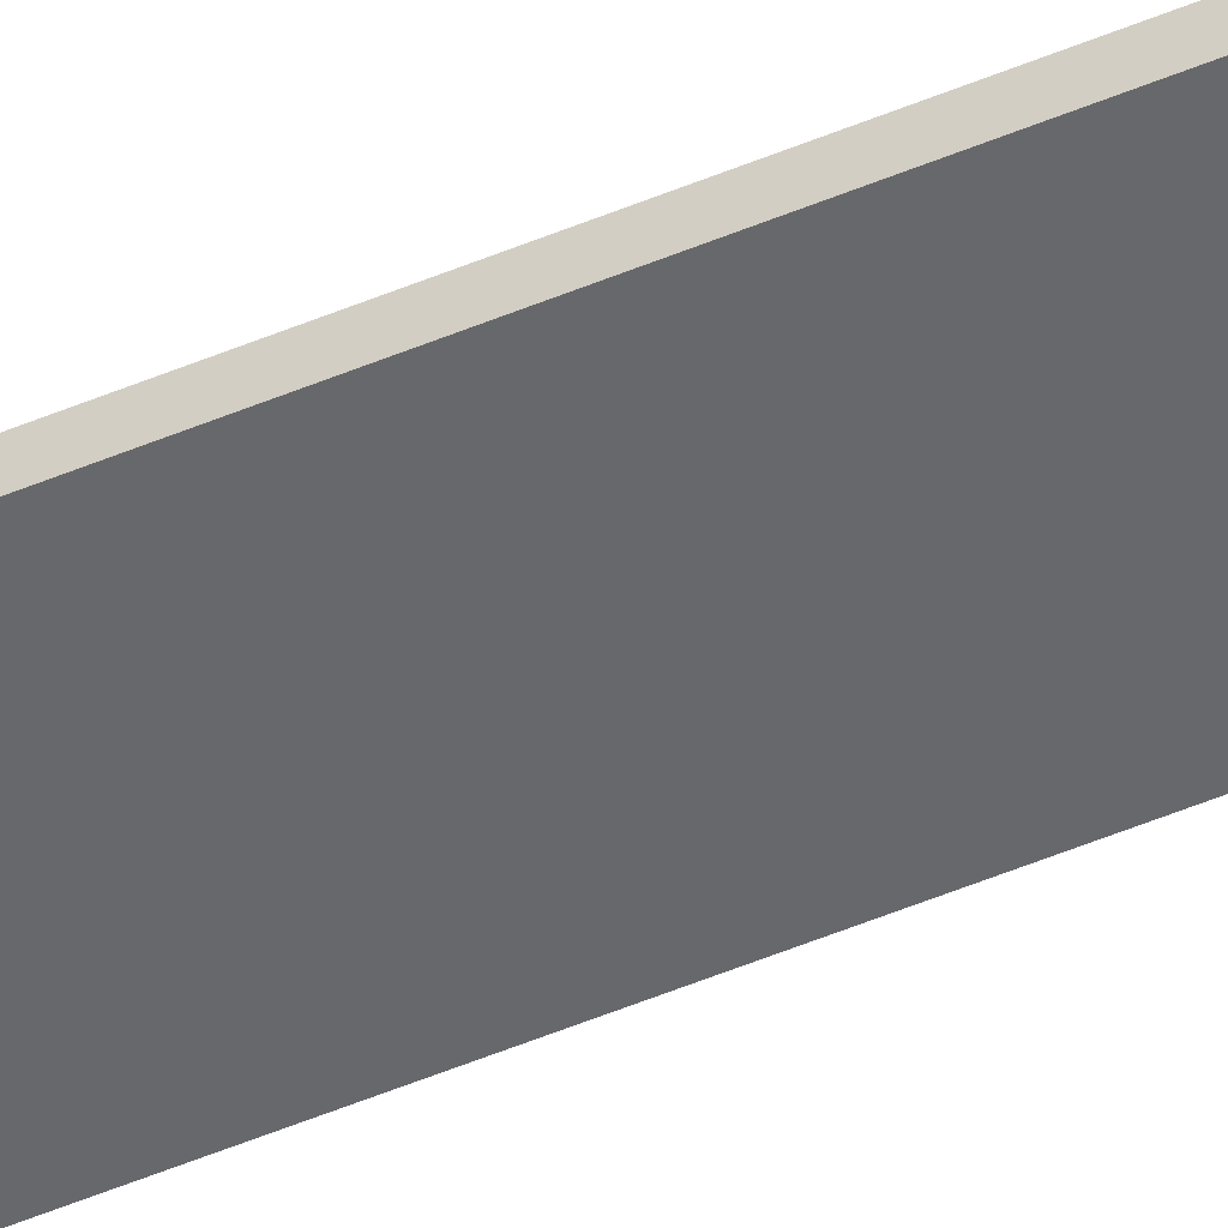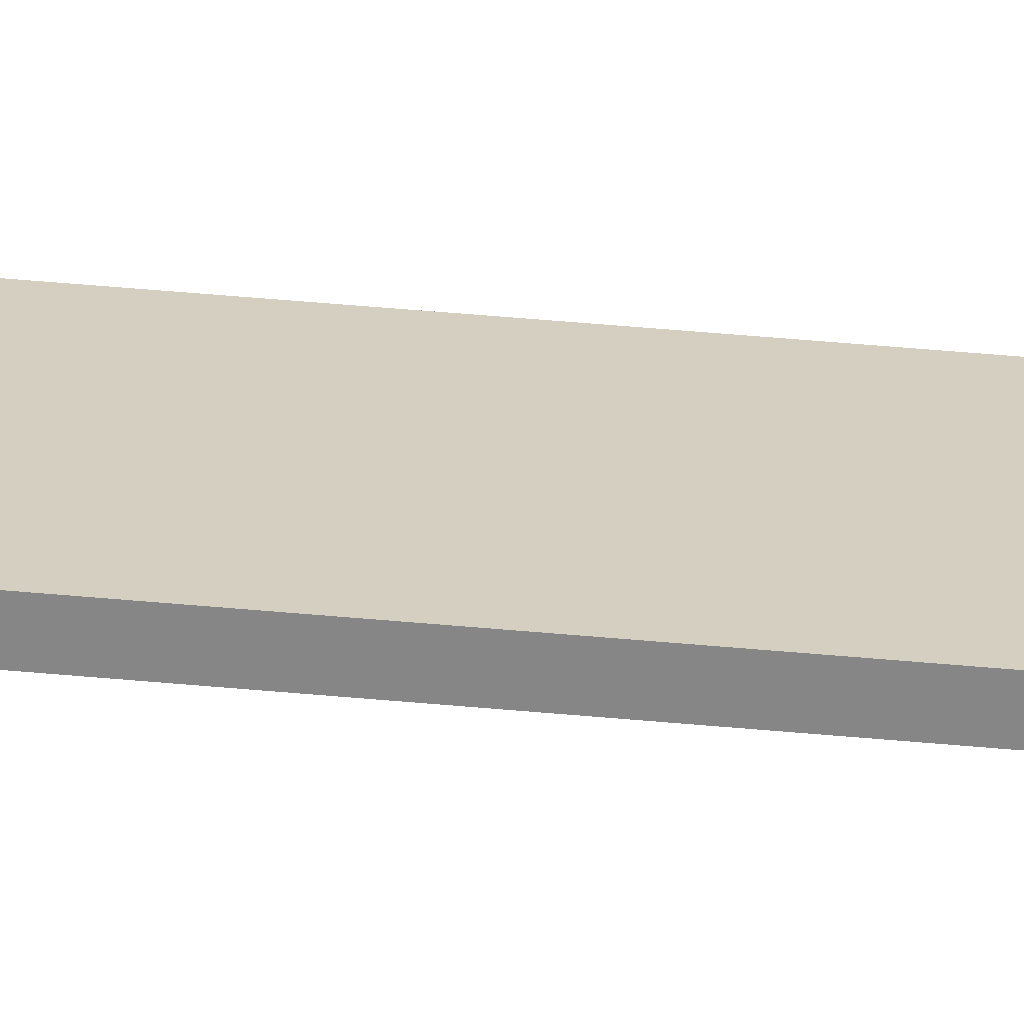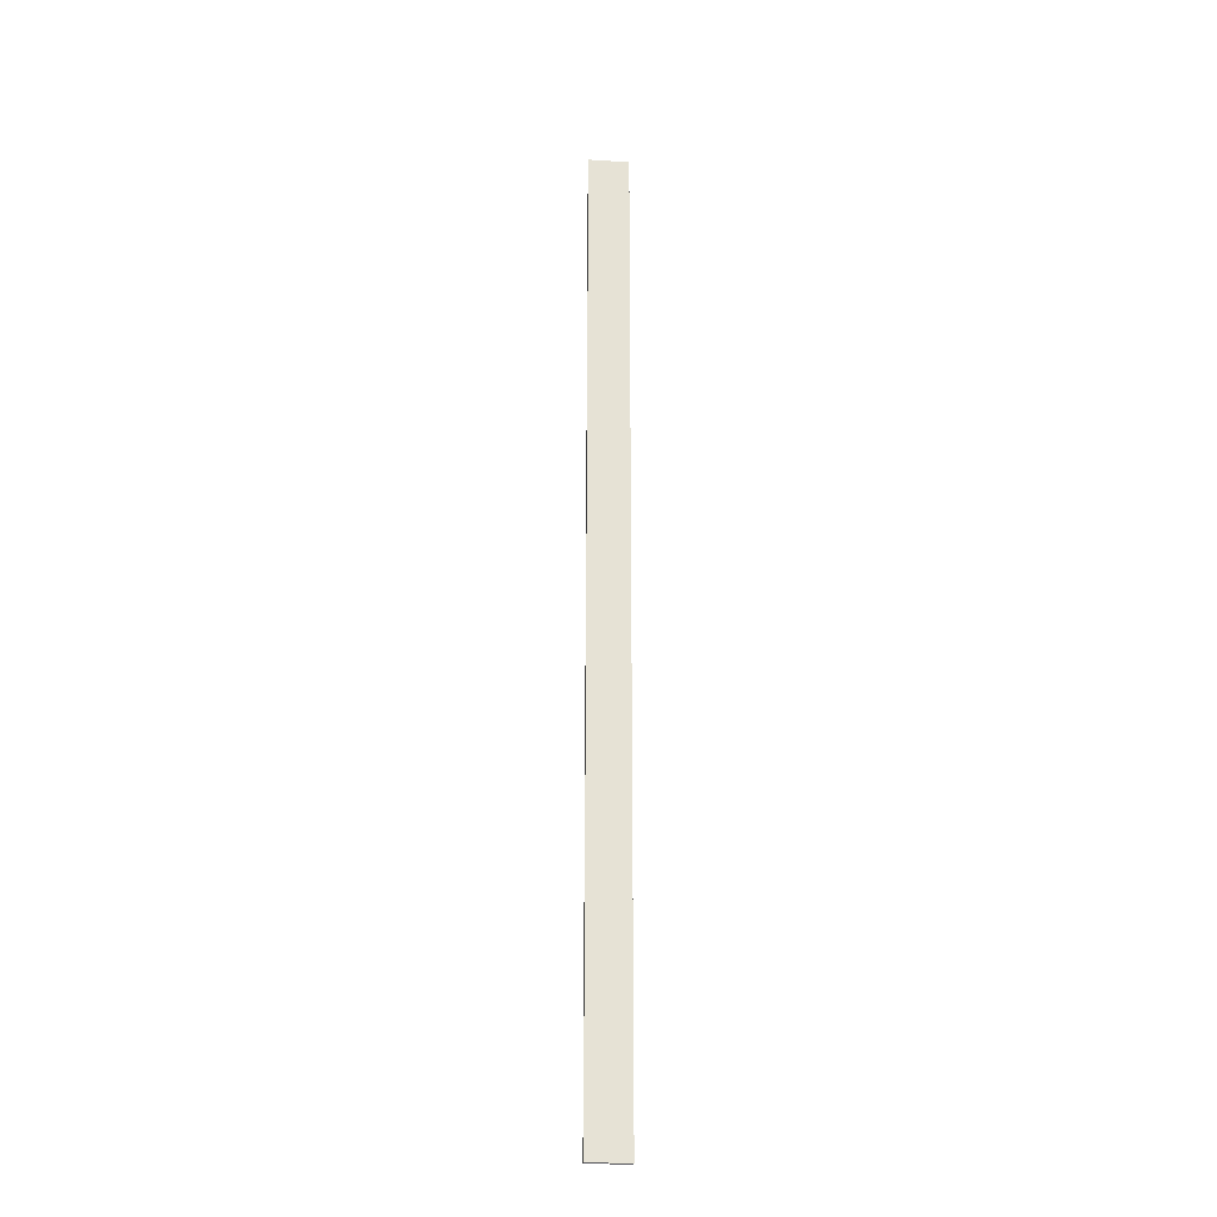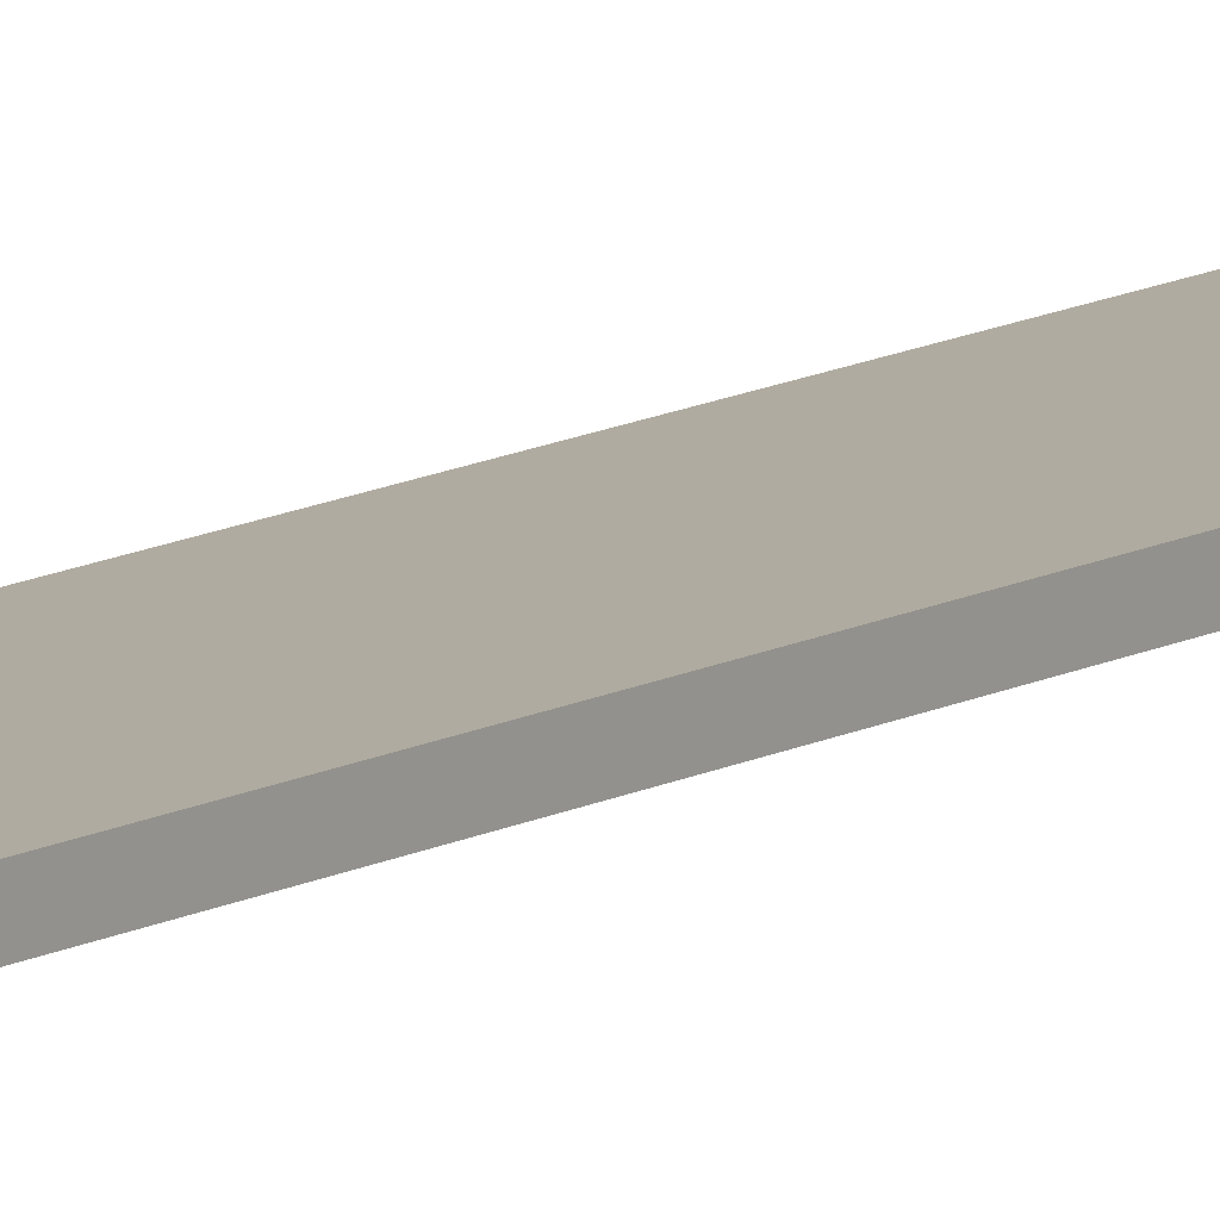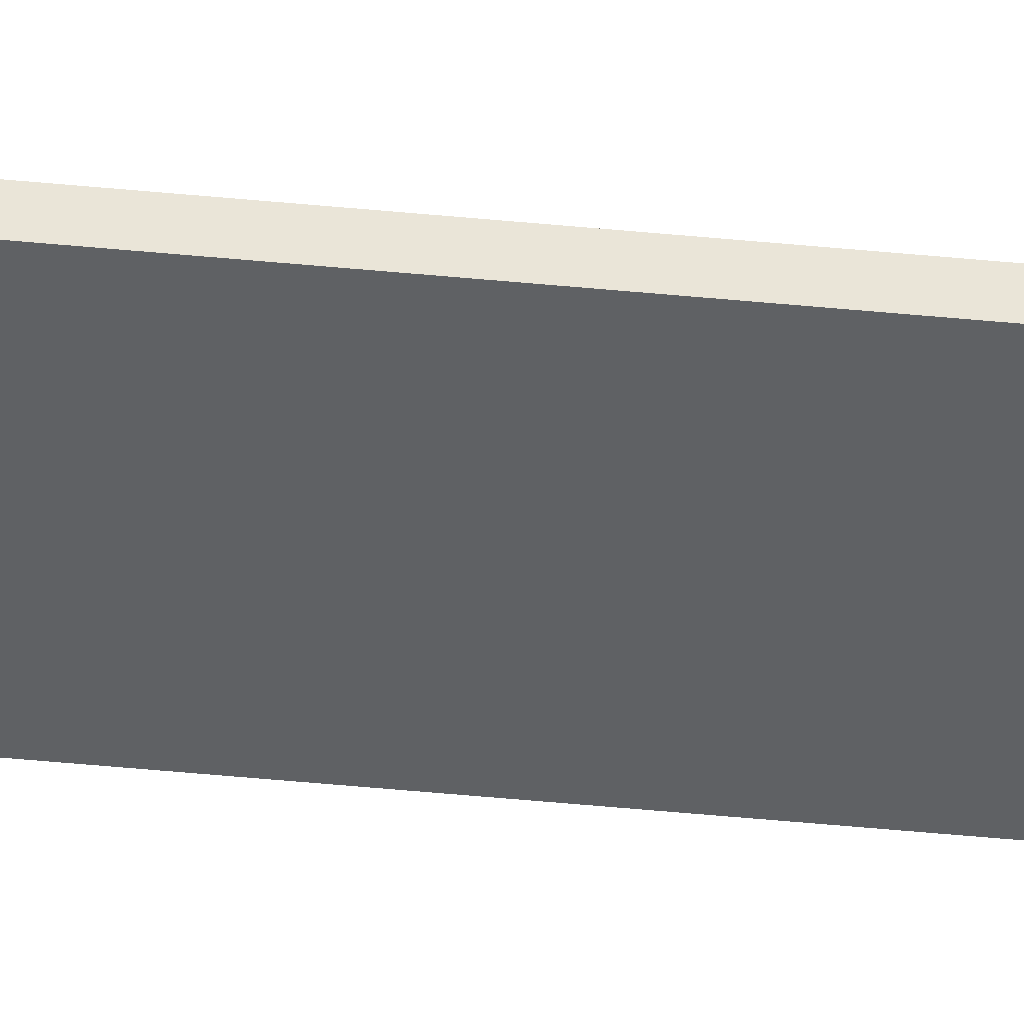
<metadata>
{"format":"obj","ext":"obj","renderer":"f3d","projection":"perspective","resolution":1024,"background":"white","views":[{"elev":-52.3,"azim":114.3,"up":"+Y"},{"elev":25.9,"azim":-79.9,"up":"+Y"},{"elev":-24.9,"azim":-6.0,"up":"+Z"},{"elev":9.8,"azim":32.4,"up":"+Y"},{"elev":-46.7,"azim":83.6,"up":"+Y"}]}
</metadata>
<code>
v -19.52 0 -117.3
v -24.6 0 -117.3
v -24.6 0.635 -117.3
v -19.52 0.635 -117.3
v -19.52 0 4.636
v -19.52 0 -117.3
v -19.52 0.635 -117.3
v -19.52 0.635 4.636
v -24.6 0 4.636
v -19.52 0 4.636
v -19.52 0.635 4.636
v -24.6 0.635 4.636
v -24.6 0 -117.3
v -24.6 0 4.636
v -24.6 0.635 4.636
v -24.6 0.635 -117.3
v -24.6 0.635 -117.3
v -24.6 0.635 4.636
v -19.52 0.635 4.636
v -19.52 0.635 -117.3
v -24.6 0 4.636
v -24.6 0 -117.3
v -19.52 0 -117.3
v -19.52 0 4.636
g 100667d8-e305-11ea-821f-54bf646e7e1f
f 1 2 4
f 4 2 3
g 1006b5e8-e305-11ea-9db9-54bf646e7e1f
f 5 6 8
f 8 6 7
g 10070406-e305-11ea-833c-54bf646e7e1f
f 9 10 12
f 12 10 11
g 1007521a-e305-11ea-839e-54bf646e7e1f
f 13 14 16
f 16 14 15
g 1007c74a-e305-11ea-aaba-54bf646e7e1f
f 17 18 20
f 20 18 19
g 10081558-e305-11ea-bca0-54bf646e7e1f
f 22 23 21
f 21 23 24

</code>
